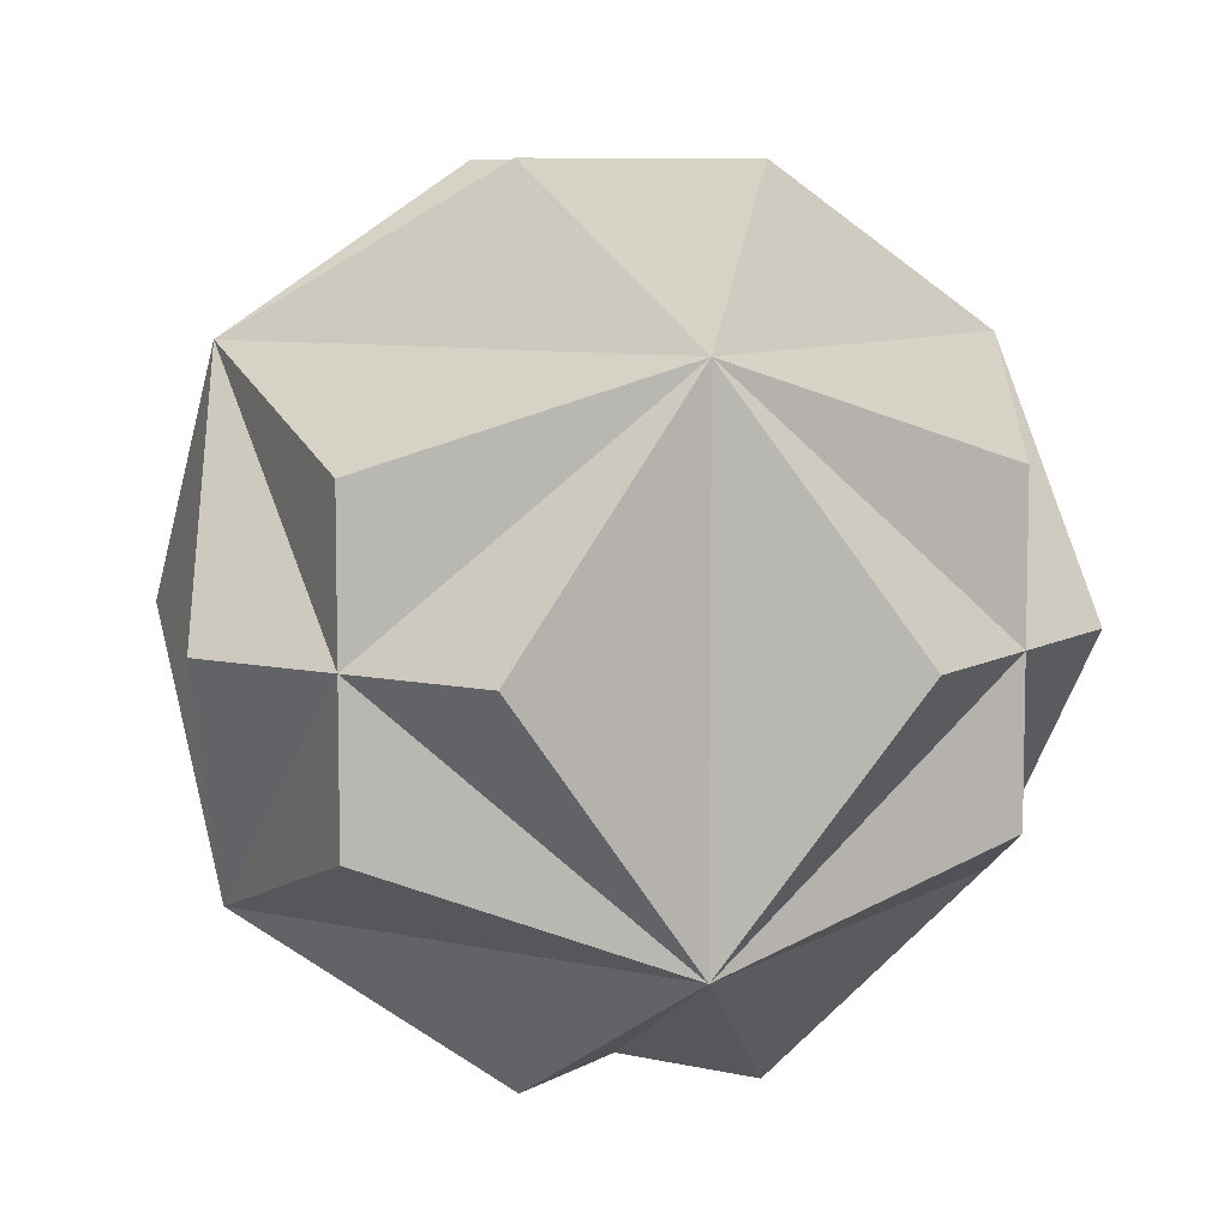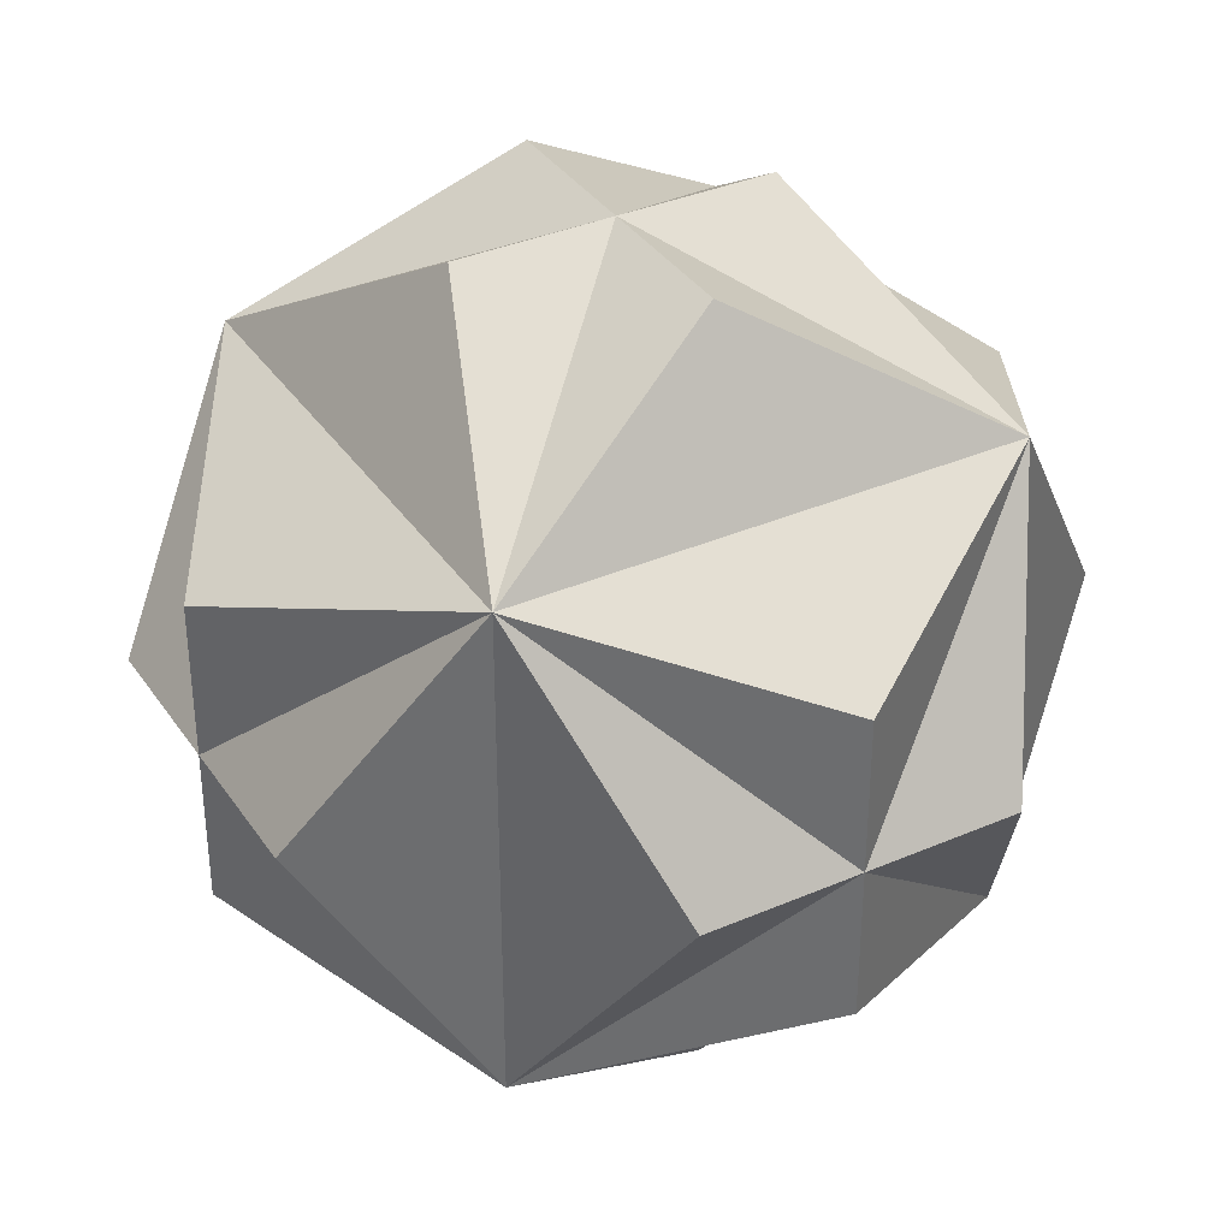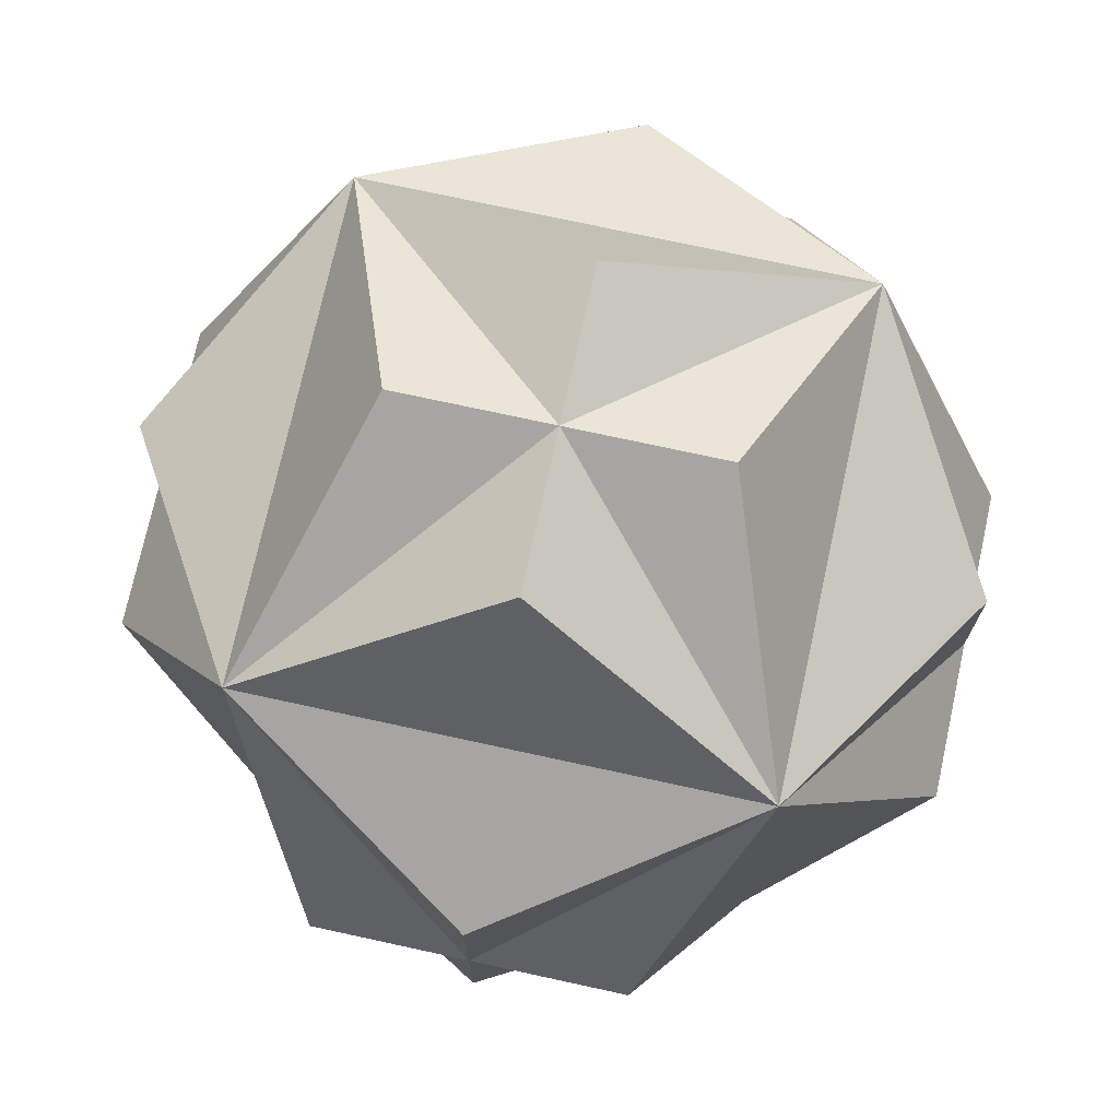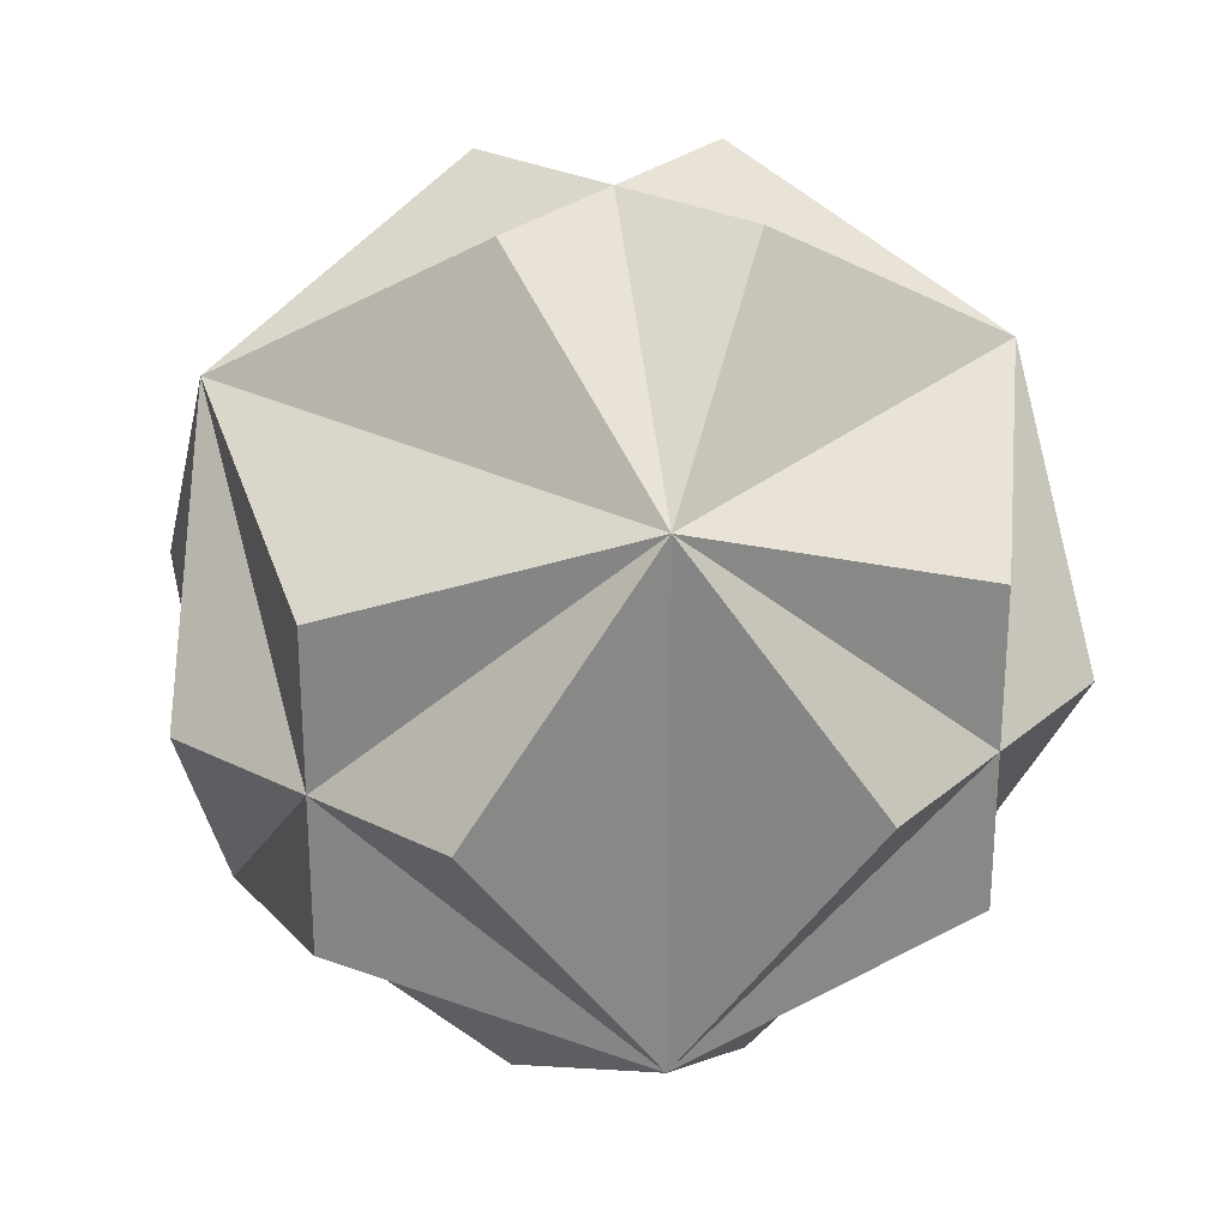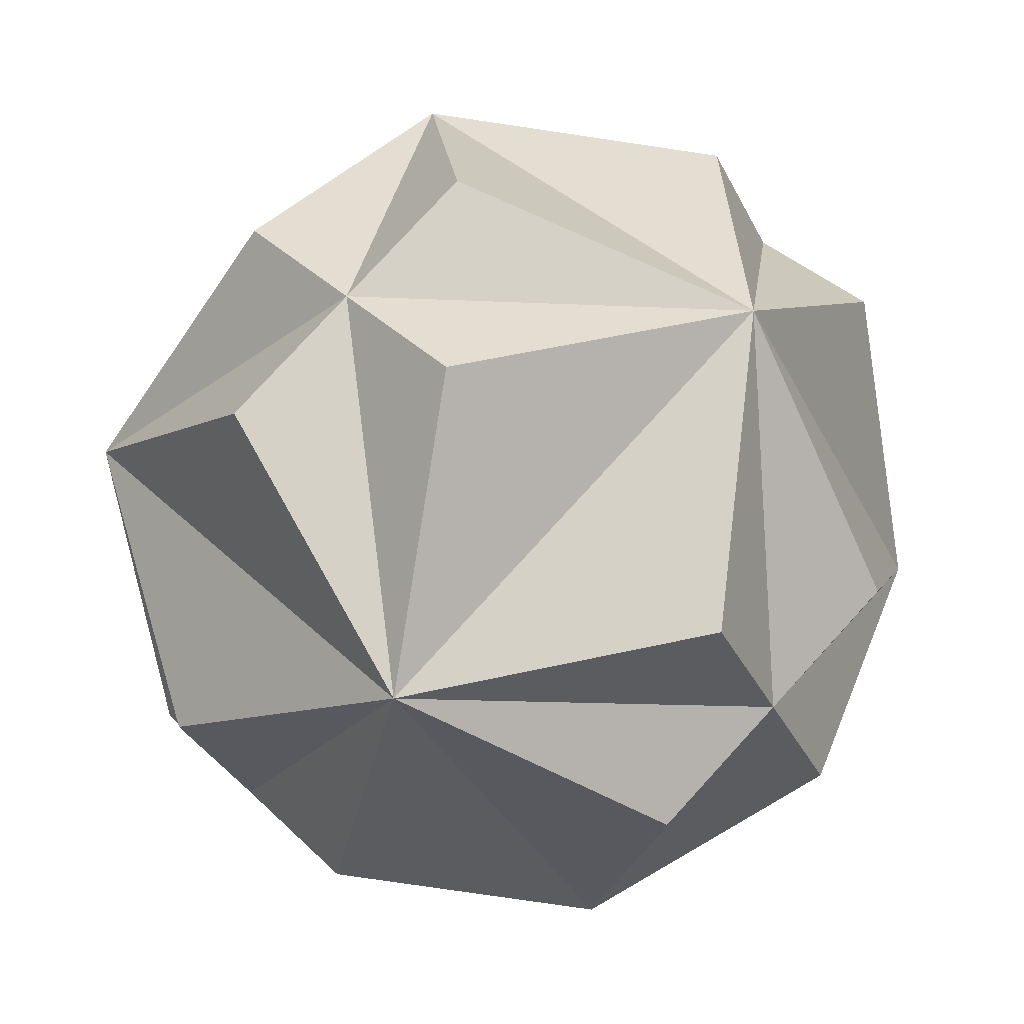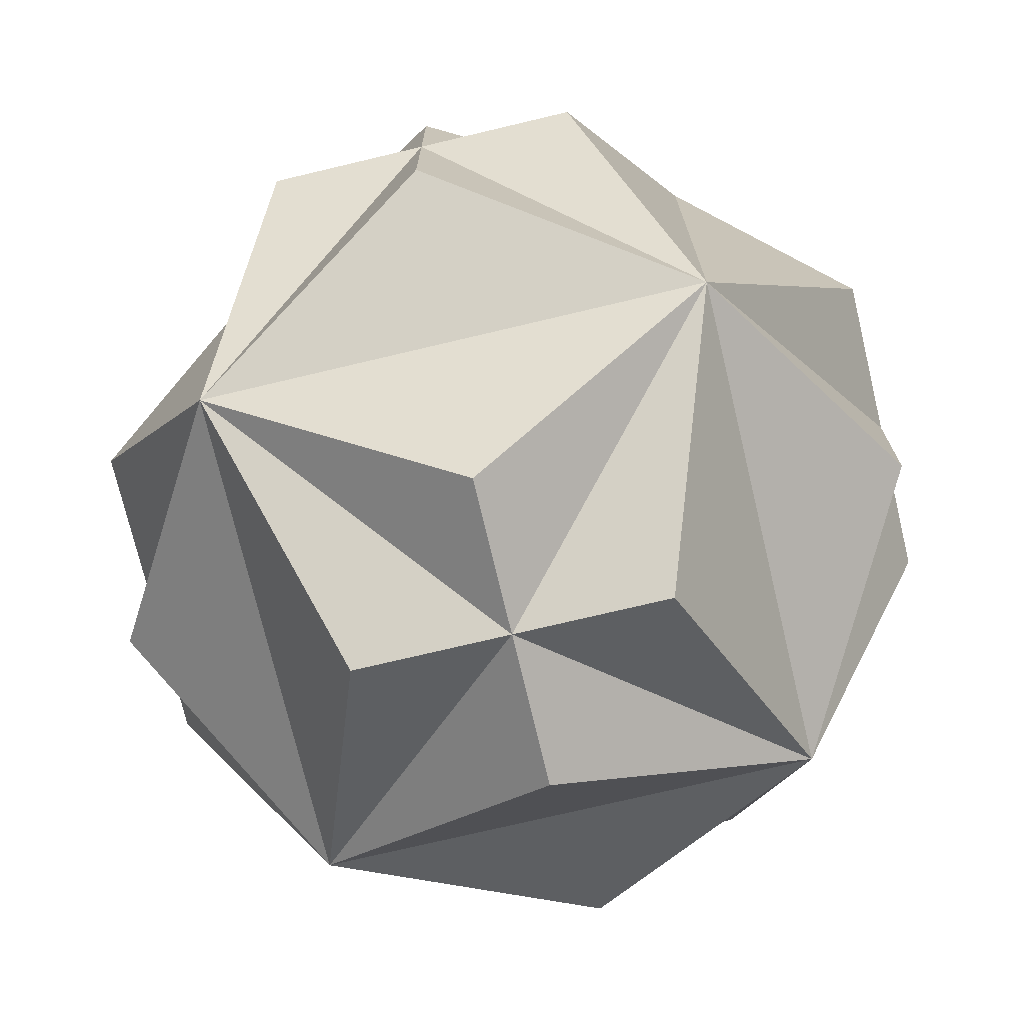
<metadata>
{"format":"obj","ext":"obj","renderer":"f3d","projection":"perspective","resolution":1024,"background":"white","views":[{"elev":7.9,"azim":-25.6,"up":"+Y"},{"elev":35.9,"azim":2.1,"up":"+Y"},{"elev":73.7,"azim":-136.0,"up":"+Y"},{"elev":27.3,"azim":-20.4,"up":"+Y"},{"elev":79.4,"azim":-137.5,"up":"+Z"},{"elev":-73.7,"azim":45.1,"up":"+Y"}]}
</metadata>
<code>
o Shape_IndexedFaceSet_Shape_IndexedFaceSet.021
v -0.5257 0.382 -0.8507
v 0.2008 0.618 -0.8507
v 0.6498 -0 -0.8507
v 0.2008 -0.618 -0.8507
v -0.5257 -0.382 -0.8507
v -0.8507 -0.618 -0.2008
v -1.051 0 0.2008
v -0.8507 0.618 -0.2008
v -0.3249 1 0.2008
v 0.3249 1 -0.2008
v 0.8507 0.618 0.2008
v 1.051 -0 -0.2008
v 0.8507 -0.618 0.2008
v 0.3249 -1 -0.2008
v -0.3249 -1 0.2008
v -0.6498 0 0.8507
v -0.2008 0.618 0.8507
v -0.2008 -0.618 0.8507
v 0.5257 0.382 0.8507
v 0.5257 -0.382 0.8507
f 1 2 3
f 7 8 1
f 9 10 2
f 10 11 12
f 12 14 4
f 15 6 5
f 7 17 9
f 6 15 18
f 9 17 19
f 11 19 20
f 13 20 18
f 18 20 19
f 4 5 3
f 5 1 3
f 1 5 6
f 6 7 1
f 2 1 8
f 8 9 2
f 3 2 12
f 2 10 12
f 4 3 12
f 12 13 14
f 5 4 14
f 14 15 5
f 9 8 7
f 7 16 17
f 16 7 18
f 7 6 18
f 11 10 19
f 10 9 19
f 13 12 20
f 12 11 20
f 15 14 18
f 14 13 18
f 17 16 19
f 16 18 19
o Shape_IndexedLineSet_Shape_IndexedLineSet.021
v -0.5257 0.382 -0.8507
v 0.2008 0.618 -0.8507
v -0.5257 0.382 -0.8507
v -0.5257 -0.382 -0.8507
v -0.5257 0.382 -0.8507
v -0.8507 0.618 -0.2008
v 0.2008 0.618 -0.8507
v 0.6498 -0 -0.8507
v 0.2008 0.618 -0.8507
v 0.3249 1 -0.2008
v 0.6498 -0 -0.8507
v 0.2008 -0.618 -0.8507
v 0.6498 -0 -0.8507
v 1.051 -0 -0.2008
v 0.2008 -0.618 -0.8507
v -0.5257 -0.382 -0.8507
v 0.2008 -0.618 -0.8507
v 0.3249 -1 -0.2008
v -0.5257 -0.382 -0.8507
v -0.8507 -0.618 -0.2008
v -0.8507 -0.618 -0.2008
v -1.051 0 0.2008
v -0.8507 -0.618 -0.2008
v -0.3249 -1 0.2008
v -1.051 0 0.2008
v -0.8507 0.618 -0.2008
v -1.051 0 0.2008
v -0.6498 0 0.8507
v -0.8507 0.618 -0.2008
v -0.3249 1 0.2008
v -0.3249 1 0.2008
v 0.3249 1 -0.2008
v -0.3249 1 0.2008
v -0.2008 0.618 0.8507
v 0.3249 1 -0.2008
v 0.8507 0.618 0.2008
v 0.8507 0.618 0.2008
v 1.051 -0 -0.2008
v 0.8507 0.618 0.2008
v 0.5257 0.382 0.8507
v 1.051 -0 -0.2008
v 0.8507 -0.618 0.2008
v 0.8507 -0.618 0.2008
v 0.3249 -1 -0.2008
v 0.8507 -0.618 0.2008
v 0.5257 -0.382 0.8507
v 0.3249 -1 -0.2008
v -0.3249 -1 0.2008
v -0.3249 -1 0.2008
v -0.2008 -0.618 0.8507
v -0.6498 0 0.8507
v -0.2008 0.618 0.8507
v -0.6498 0 0.8507
v -0.2008 -0.618 0.8507
v -0.2008 0.618 0.8507
v 0.5257 0.382 0.8507
v -0.2008 -0.618 0.8507
v 0.5257 -0.382 0.8507
v 0.5257 0.382 0.8507
v 0.5257 -0.382 0.8507
l 21 22
l 23 24
l 25 26
l 27 28
l 29 30
l 31 32
l 33 34
l 35 36
l 37 38
l 39 40
l 41 42
l 43 44
l 45 46
l 47 48
l 49 50
l 51 52
l 53 54
l 55 56
l 57 58
l 59 60
l 61 62
l 63 64
l 65 66
l 67 68
l 69 70
l 71 72
l 73 74
l 75 76
l 77 78
l 79 80
o Shape_IndexedFaceSet.001_Shape_IndexedFaceSet.022
v -0.8506 0.382 0.5257
v -0.8507 0.618 -0.2008
v -0.8507 0 -0.6498
v -0.8507 -0.618 -0.2008
v -0.8506 -0.382 0.5257
v -0.2008 -0.618 0.8507
v 0.2008 -0 1.051
v -0.2008 0.618 0.8507
v 0.2008 1 0.3249
v -0.2008 1 -0.3249
v 0.2008 0.618 -0.8507
v -0.2008 0 -1.051
v 0.2008 -0.618 -0.8507
v -0.2008 -1 -0.3249
v 0.2008 -1 0.3249
v 0.8507 -0 0.6498
v 0.8507 0.618 0.2008
v 0.8507 -0.618 0.2008
v 0.8506 0.382 -0.5257
v 0.8506 -0.382 -0.5257
f 81 82 83
f 87 88 81
f 89 90 82
f 90 91 92
f 92 94 84
f 95 86 85
f 87 97 89
f 86 95 98
f 89 97 99
f 91 99 100
f 93 100 98
f 98 100 99
f 84 85 83
f 85 81 83
f 81 85 86
f 86 87 81
f 82 81 88
f 88 89 82
f 83 82 92
f 82 90 92
f 84 83 92
f 92 93 94
f 85 84 94
f 94 95 85
f 89 88 87
f 87 96 97
f 96 87 98
f 87 86 98
f 91 90 99
f 90 89 99
f 93 92 100
f 92 91 100
f 95 94 98
f 94 93 98
f 97 96 99
f 96 98 99
o Shape_IndexedLineSet.001_Shape_IndexedLineSet.022
v -0.8506 0.382 0.5257
v -0.8507 0.618 -0.2008
v -0.8506 0.382 0.5257
v -0.8506 -0.382 0.5257
v -0.8506 0.382 0.5257
v -0.2008 0.618 0.8507
v -0.8507 0.618 -0.2008
v -0.8507 0 -0.6498
v -0.8507 0.618 -0.2008
v -0.2008 1 -0.3249
v -0.8507 0 -0.6498
v -0.8507 -0.618 -0.2008
v -0.8507 0 -0.6498
v -0.2008 0 -1.051
v -0.8507 -0.618 -0.2008
v -0.8506 -0.382 0.5257
v -0.8507 -0.618 -0.2008
v -0.2008 -1 -0.3249
v -0.8506 -0.382 0.5257
v -0.2008 -0.618 0.8507
v -0.2008 -0.618 0.8507
v 0.2008 -0 1.051
v -0.2008 -0.618 0.8507
v 0.2008 -1 0.3249
v 0.2008 -0 1.051
v -0.2008 0.618 0.8507
v 0.2008 -0 1.051
v 0.8507 -0 0.6498
v -0.2008 0.618 0.8507
v 0.2008 1 0.3249
v 0.2008 1 0.3249
v -0.2008 1 -0.3249
v 0.2008 1 0.3249
v 0.8507 0.618 0.2008
v -0.2008 1 -0.3249
v 0.2008 0.618 -0.8507
v 0.2008 0.618 -0.8507
v -0.2008 0 -1.051
v 0.2008 0.618 -0.8507
v 0.8506 0.382 -0.5257
v -0.2008 0 -1.051
v 0.2008 -0.618 -0.8507
v 0.2008 -0.618 -0.8507
v -0.2008 -1 -0.3249
v 0.2008 -0.618 -0.8507
v 0.8506 -0.382 -0.5257
v -0.2008 -1 -0.3249
v 0.2008 -1 0.3249
v 0.2008 -1 0.3249
v 0.8507 -0.618 0.2008
v 0.8507 -0 0.6498
v 0.8507 0.618 0.2008
v 0.8507 -0 0.6498
v 0.8507 -0.618 0.2008
v 0.8507 0.618 0.2008
v 0.8506 0.382 -0.5257
v 0.8507 -0.618 0.2008
v 0.8506 -0.382 -0.5257
v 0.8506 0.382 -0.5257
v 0.8506 -0.382 -0.5257
l 101 102
l 103 104
l 105 106
l 107 108
l 109 110
l 111 112
l 113 114
l 115 116
l 117 118
l 119 120
l 121 122
l 123 124
l 125 126
l 127 128
l 129 130
l 131 132
l 133 134
l 135 136
l 137 138
l 139 140
l 141 142
l 143 144
l 145 146
l 147 148
l 149 150
l 151 152
l 153 154
l 155 156
l 157 158
l 159 160

</code>
